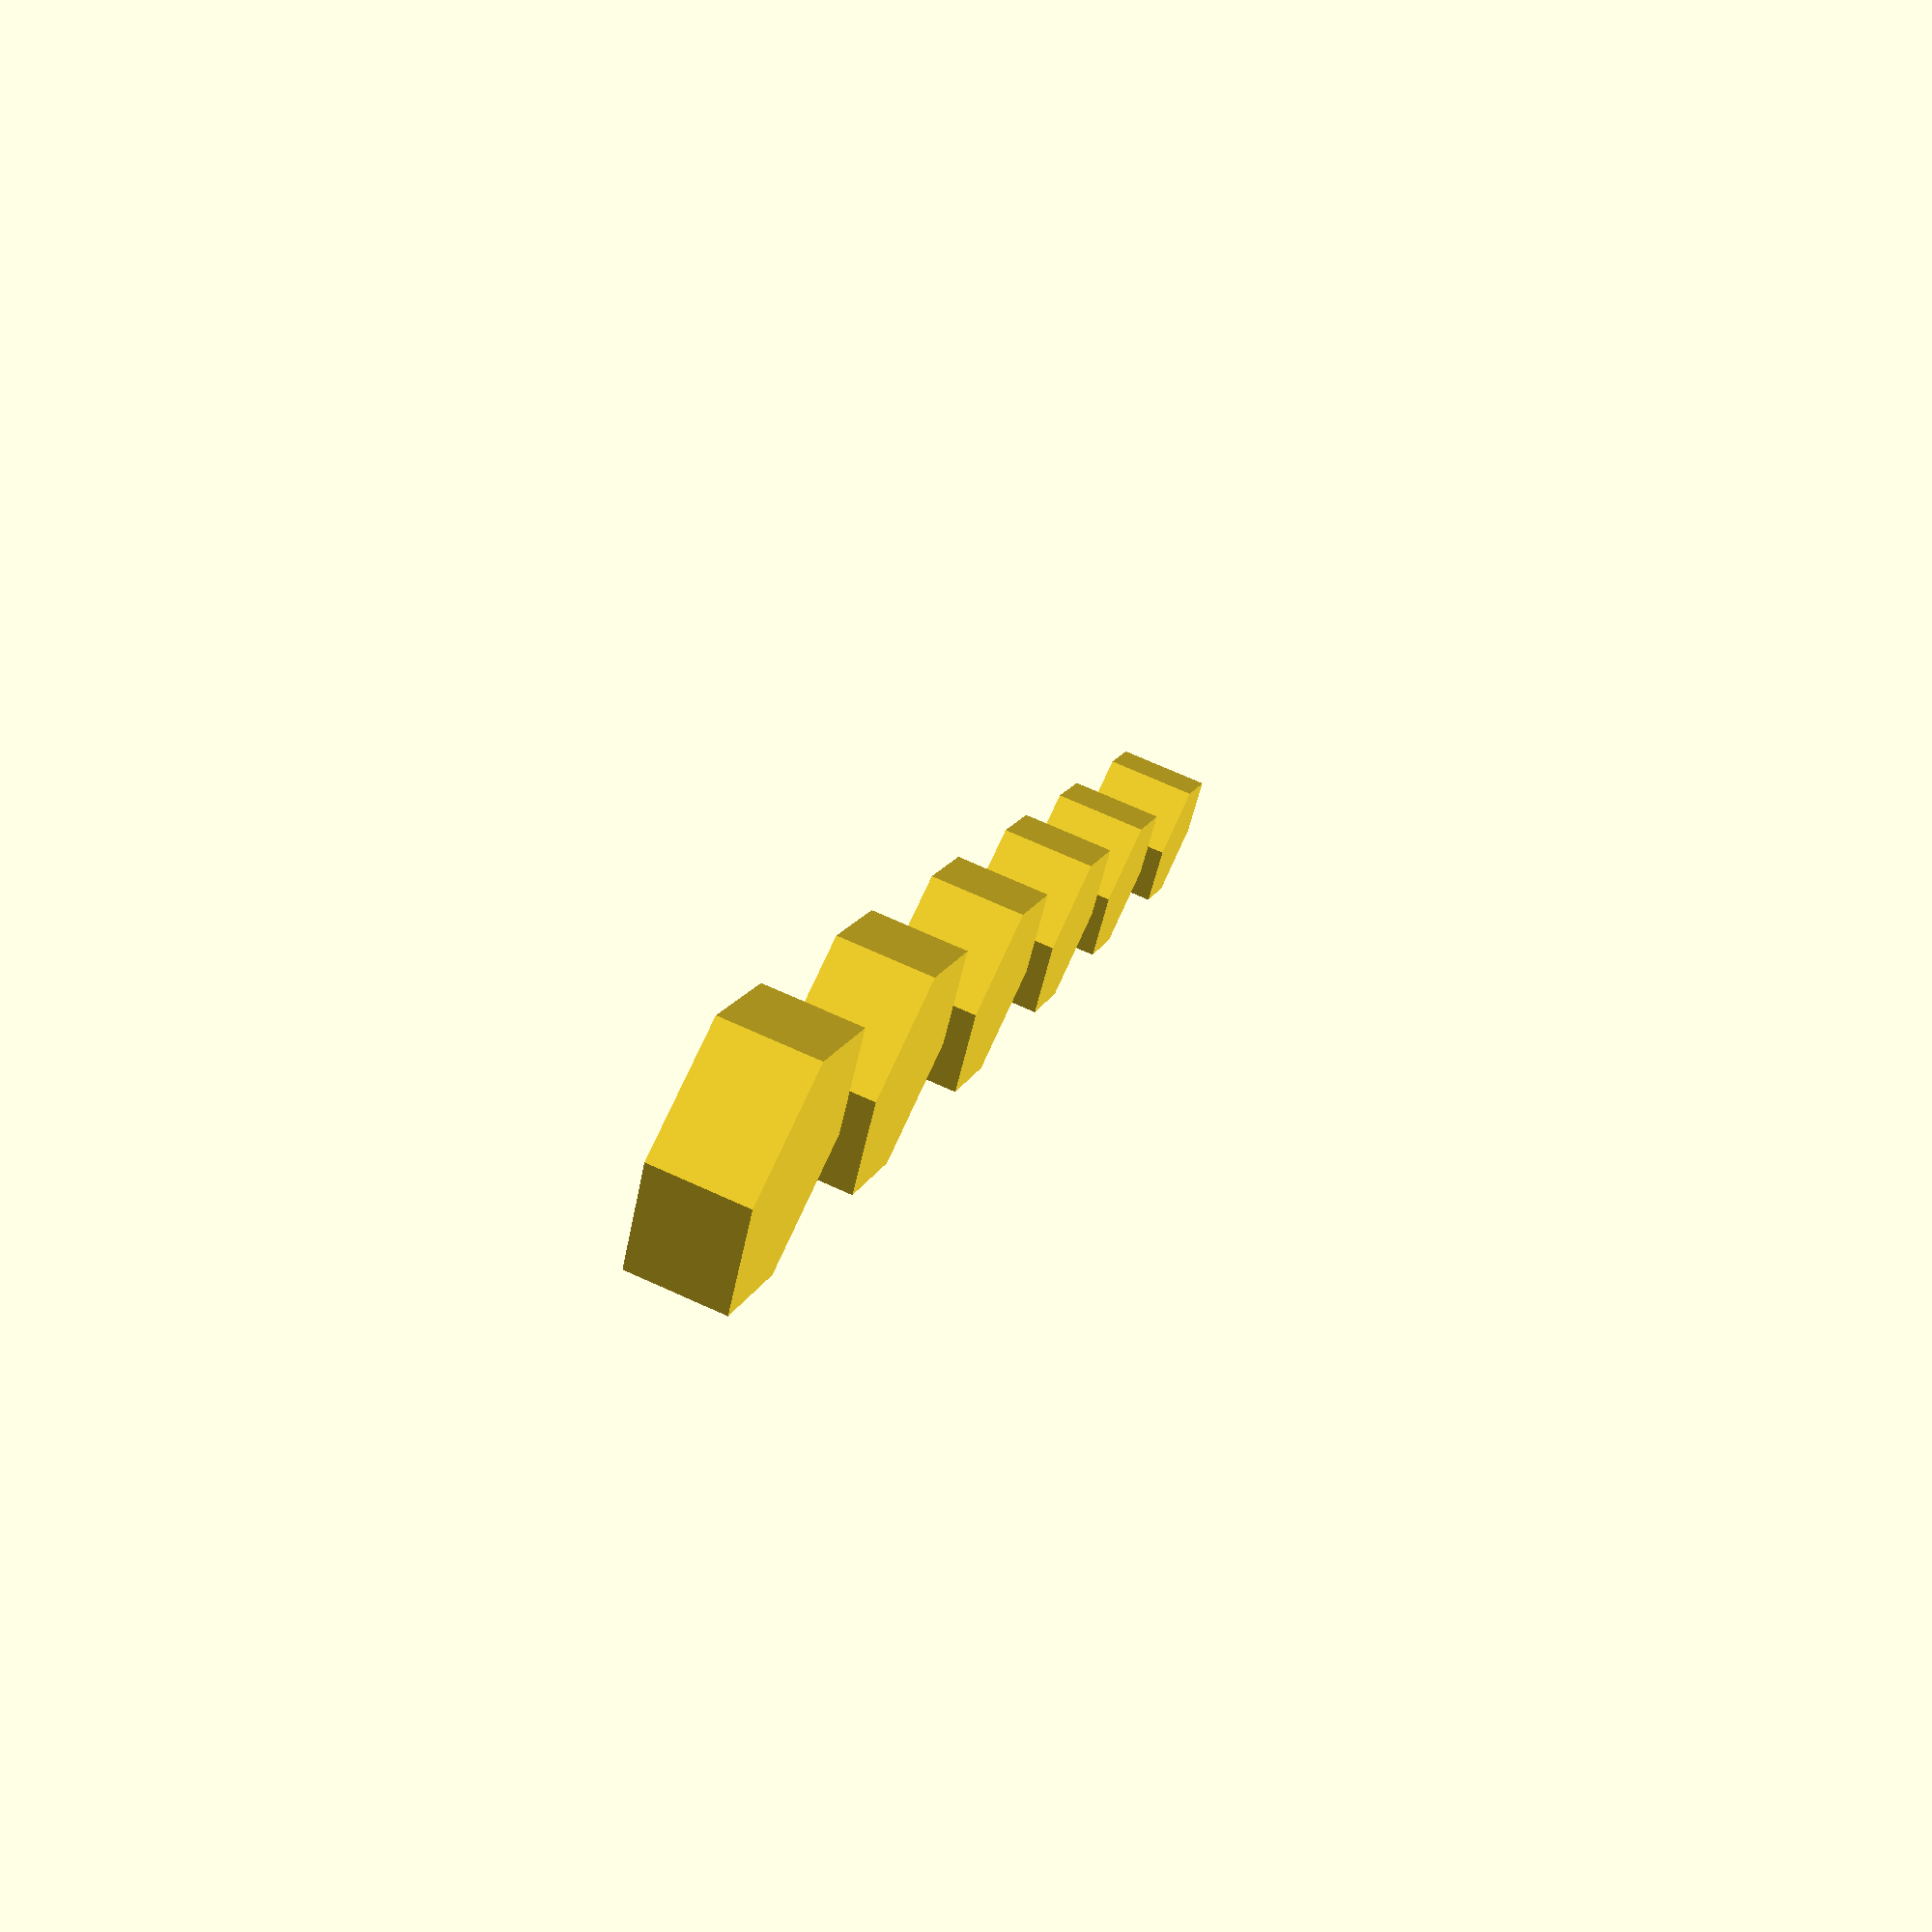
<openscad>
union() {
  union() {
    union() {
      union() {
        union() {
          difference() {
            translate([10.0000000000, 8.0000066667, 2.5000000000]) {
              scale([14.0000000000, 12.1240000000, 5.0000000000]) {
                rotate([0.0000000000, 0.0000000000, -0.0000000000]) {
                  scale([0.5, 0.577, 1]) cylinder($fn = 6, center = true);
                }
              }
            }
            /* EMPTY */ sphere(r = 0);
          }
          difference() {
            translate([30.0000000000, 8.0000100000, 2.5000000000]) {
              scale([13.0000000000, 11.2580000000, 5.0000000000]) {
                rotate([0.0000000000, 0.0000000000, -0.0000000000]) {
                  scale([0.5, 0.577, 1]) cylinder($fn = 6, center = true);
                }
              }
            }
            /* EMPTY */ sphere(r = 0);
          }
        }
        difference() {
          translate([49.0000500000, 7.9999874480, 2.5000000000]) {
            scale([11.4000000000, 9.8720000000, 5.0000000000]) {
              rotate([0.0000000000, 0.0000000000, -0.0000000000]) {
                scale([0.5, 0.577, 1]) cylinder($fn = 6, center = true);
              }
            }
          }
          /* EMPTY */ sphere(r = 0);
        }
      }
      difference() {
        translate([66.0000000000, 7.9999900000, 2.5000000000]) {
          scale([10.0000000000, 8.6600000000, 5.0000000000]) {
            rotate([0.0000000000, 0.0000000000, -0.0000000000]) {
              scale([0.5, 0.577, 1]) cylinder($fn = 6, center = true);
            }
          }
        }
        /* EMPTY */ sphere(r = 0);
      }
    }
    difference() {
      translate([80.0000100000, 7.9999993170, 2.5000000000]) {
        scale([9.0000000000, 7.7940000000, 5.0000000000]) {
          rotate([0.0000000000, 0.0000000000, -0.0000000000]) {
            scale([0.5, 0.577, 1]) cylinder($fn = 6, center = true);
          }
        }
      }
      /* EMPTY */ sphere(r = 0);
    }
  }
  difference() {
    translate([95.0000000000, 8.0000000000, 2.5000000000]) {
      scale([8.0000000000, 6.9280000000, 5.0000000000]) {
        rotate([0.0000000000, 0.0000000000, -0.0000000000]) {
          scale([0.5, 0.577, 1]) cylinder($fn = 6, center = true);
        }
      }
    }
    /* EMPTY */ sphere(r = 0);
  }
}
</openscad>
<views>
elev=290.3 azim=124.1 roll=114.5 proj=p view=solid
</views>
